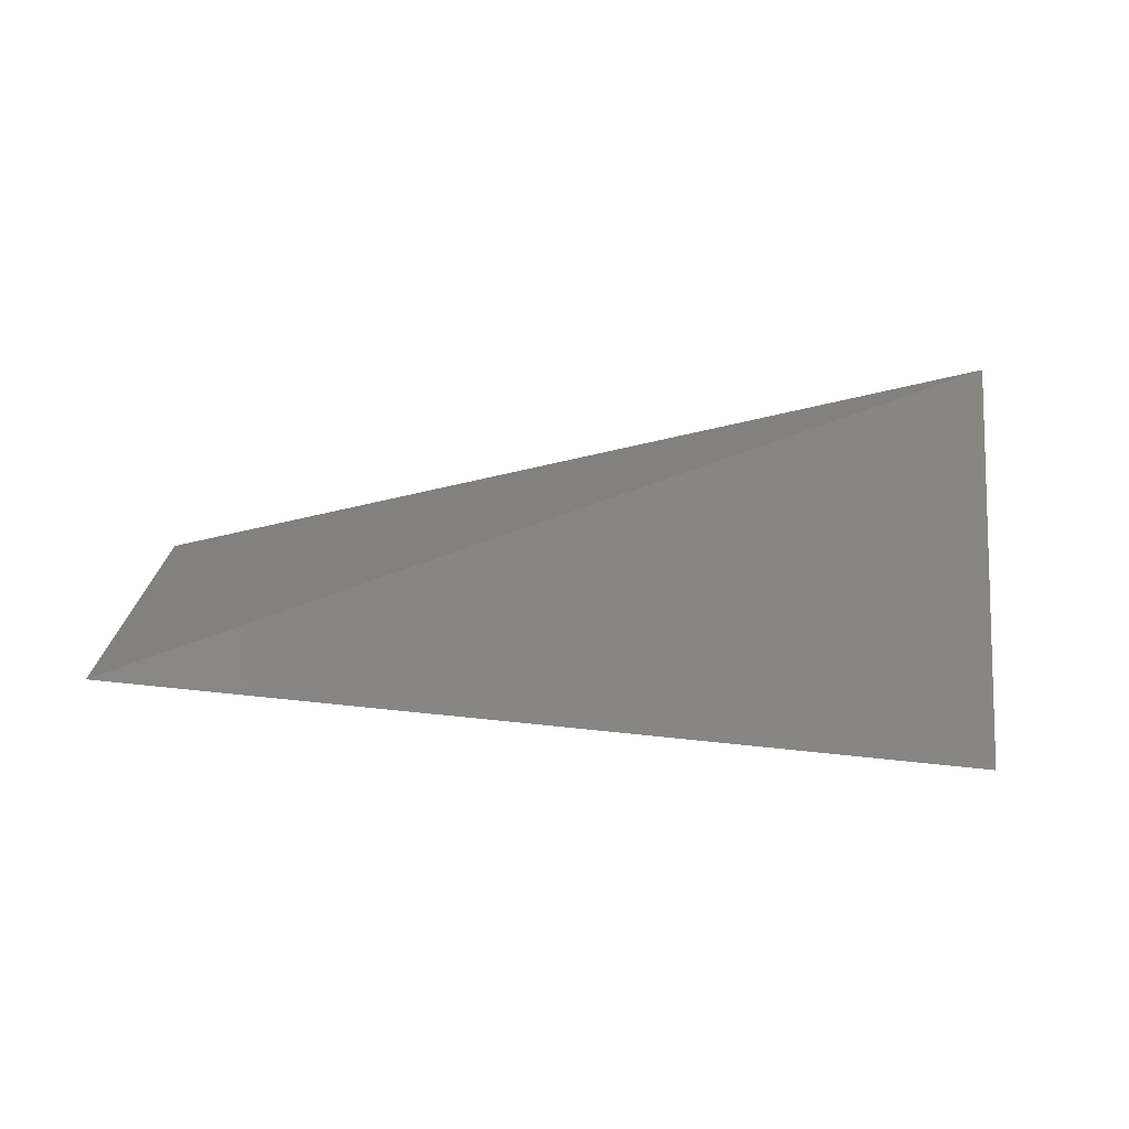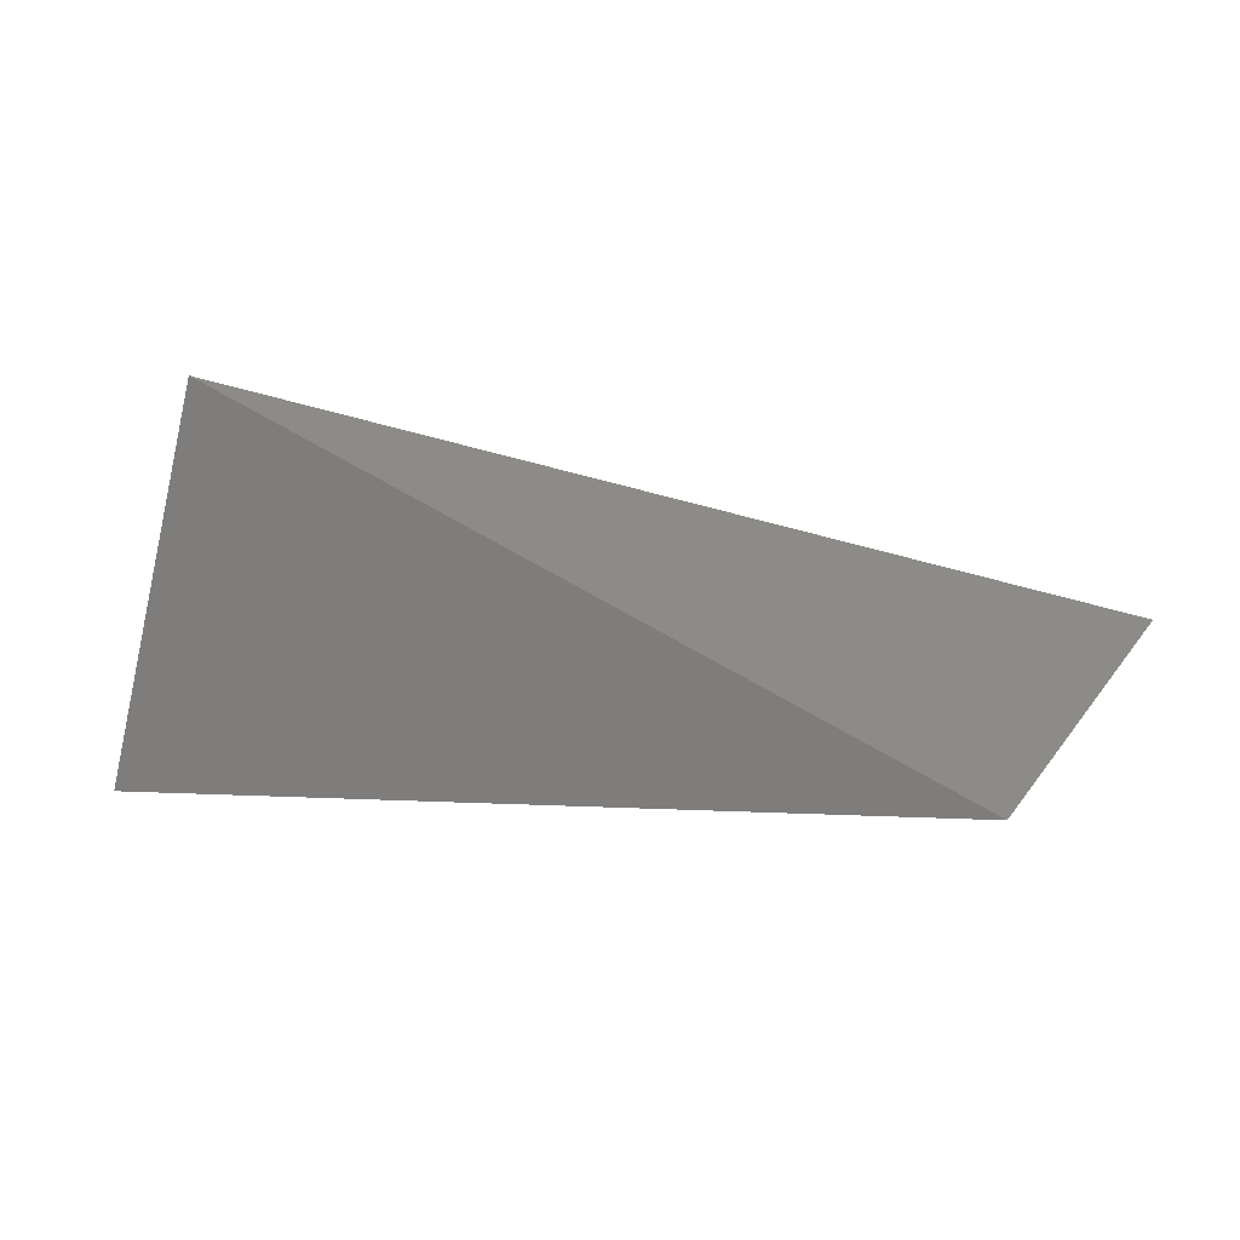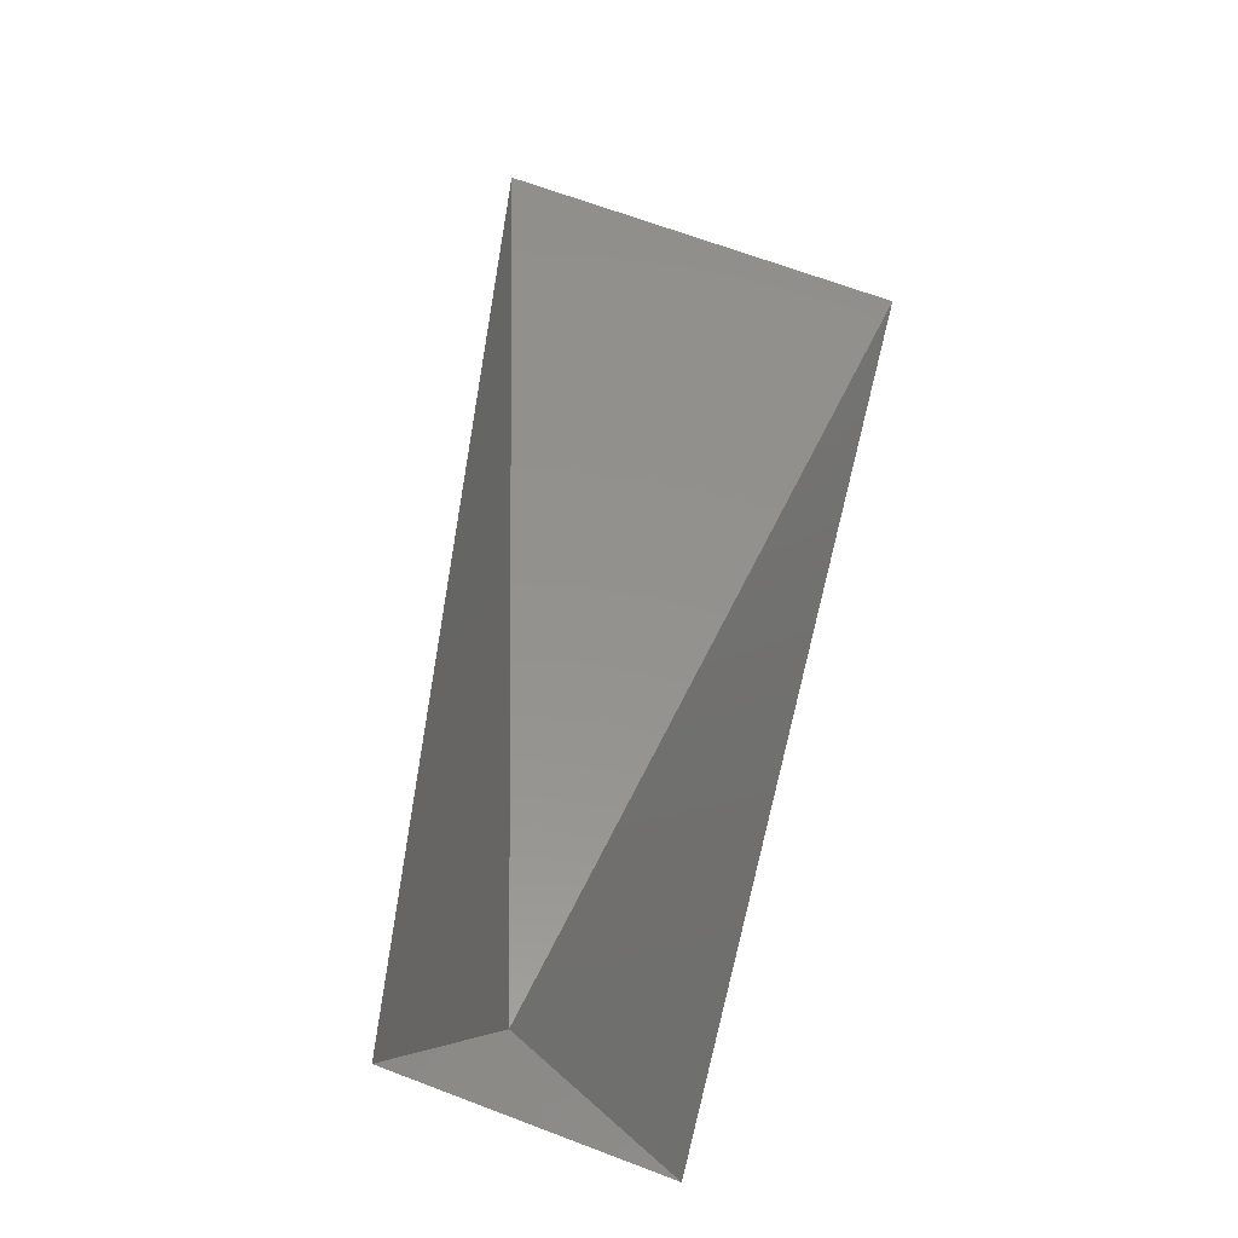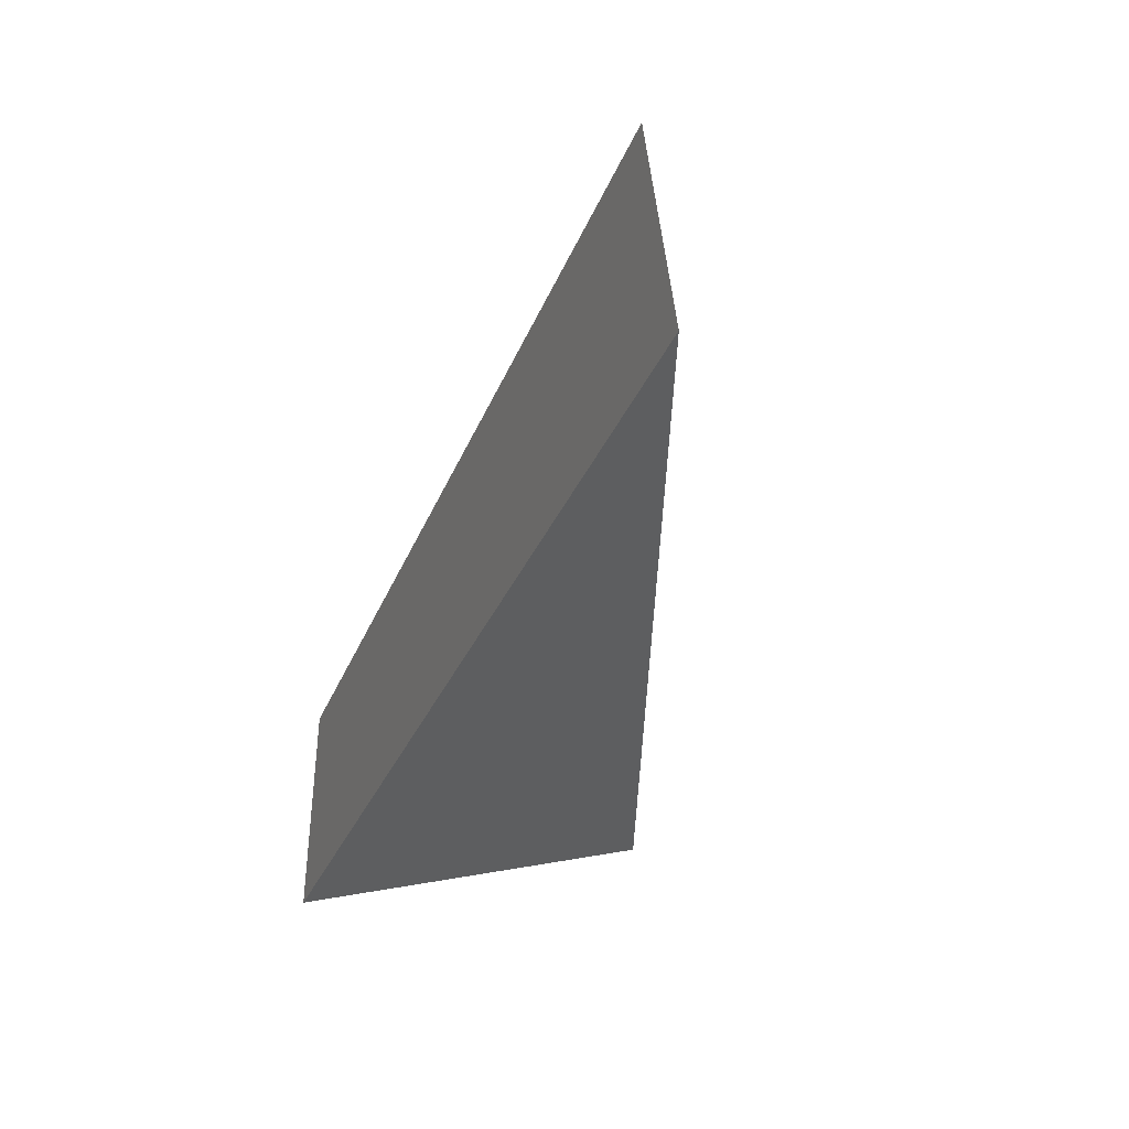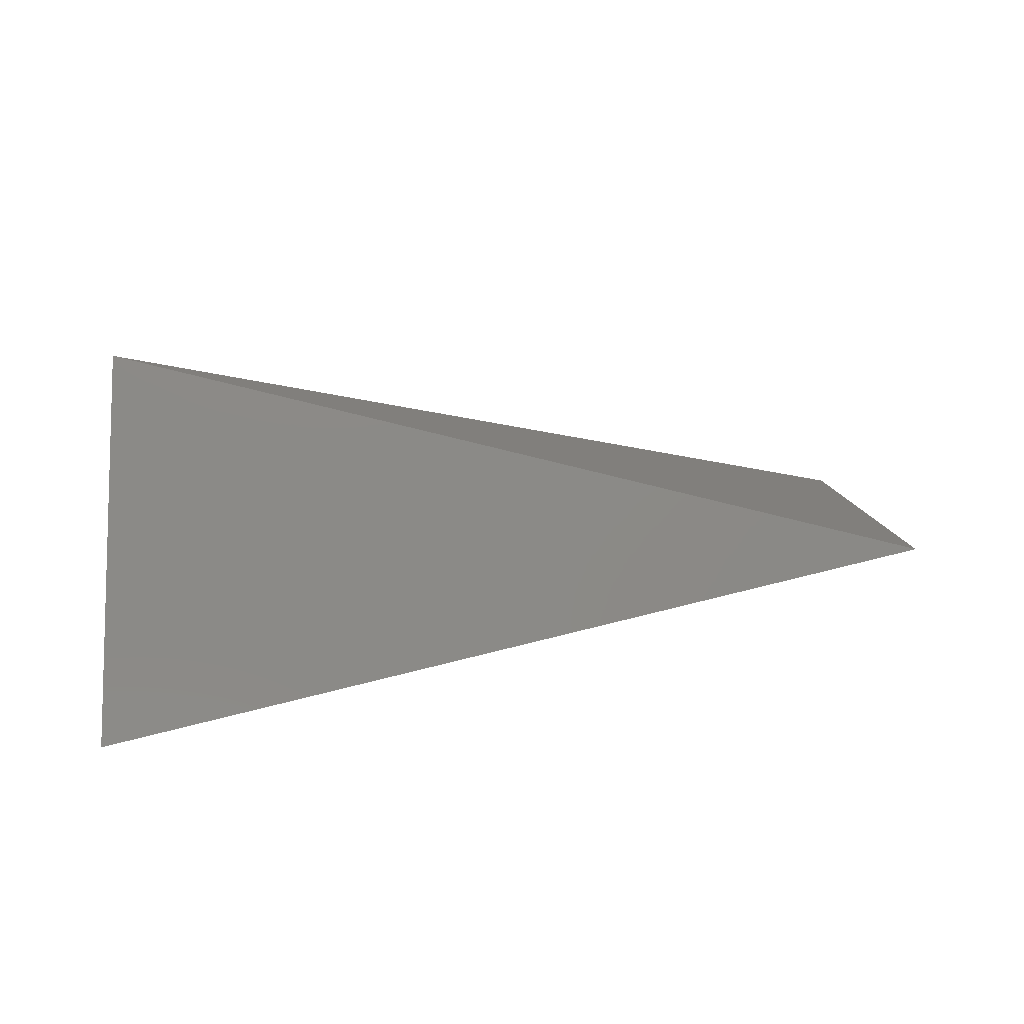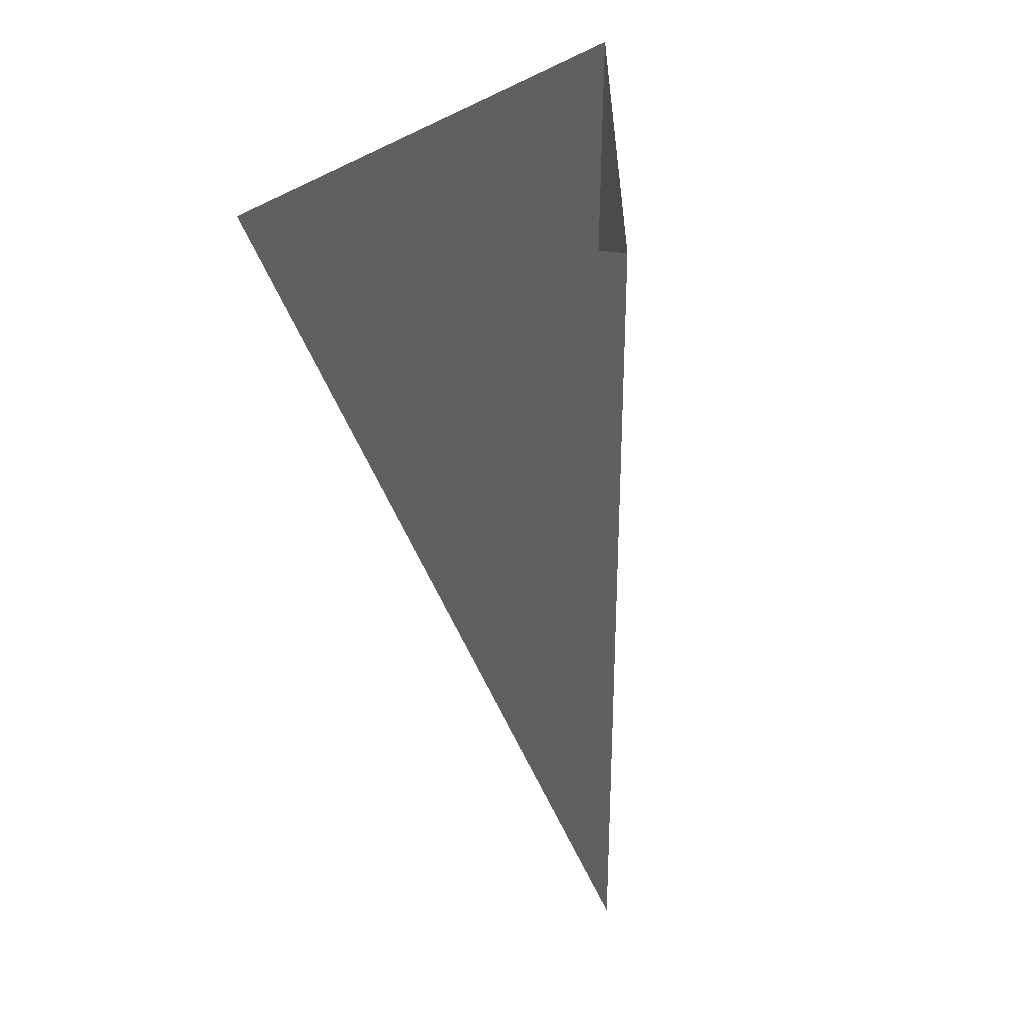
<metadata>
{"format":"stl","ext":"stl","renderer":"f3d","projection":"perspective","resolution":1024,"background":"white","views":[{"elev":17.5,"azim":-9.1,"up":"+Z"},{"elev":26.7,"azim":-161.6,"up":"+Z"},{"elev":67.8,"azim":100.9,"up":"+Z"},{"elev":-45.3,"azim":-103.8,"up":"+Y"},{"elev":11.4,"azim":165.2,"up":"+Z"},{"elev":-49.2,"azim":101.3,"up":"+Y"}]}
</metadata>
<code>
# stl→obj: 5 verts, 5 faces
v 11.31 -1.113 49.16
v 9.15 -13.53 49.16
v 36.83 -7.458 55.65
v 36.28 -12.18 44.03
v 37.91 -2.733 44.03
f 1 2 3
f 2 3 4
f 2 1 4
f 4 1 5
f 5 1 3

</code>
